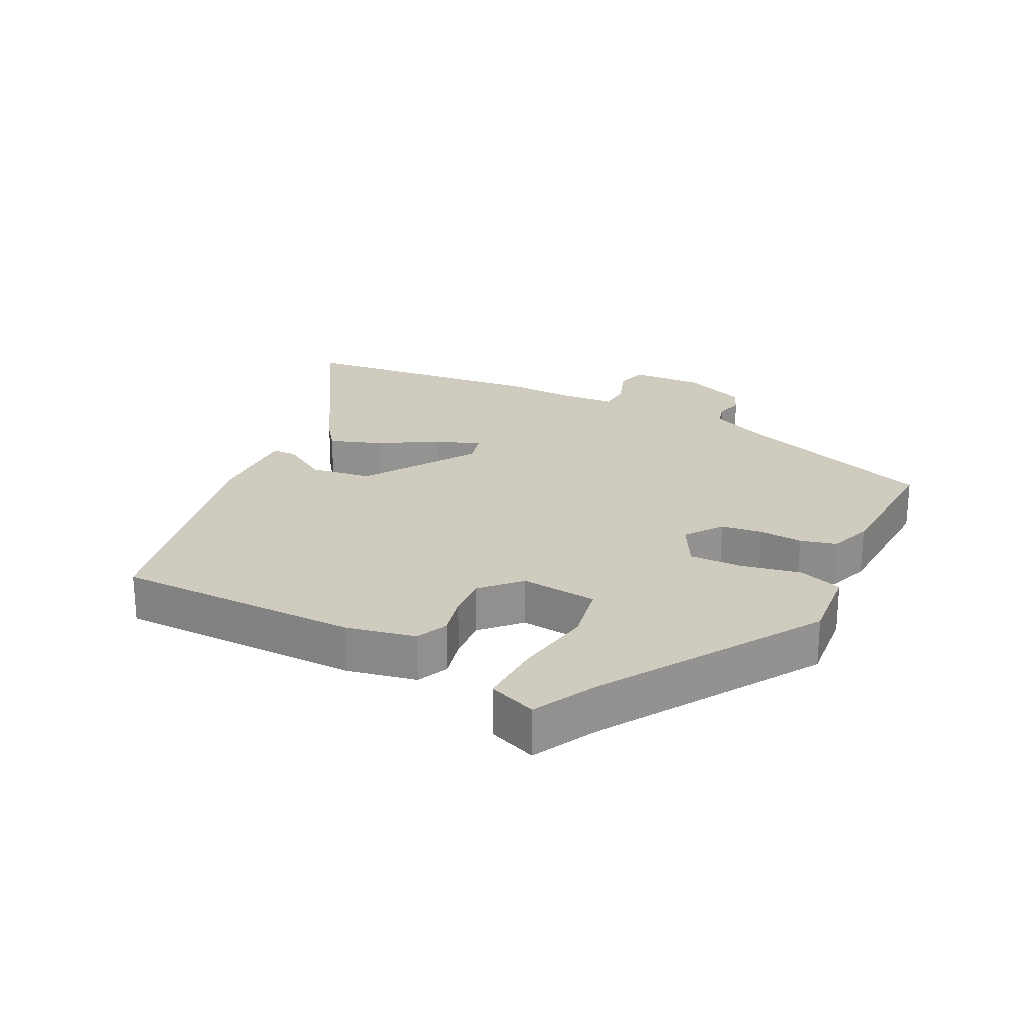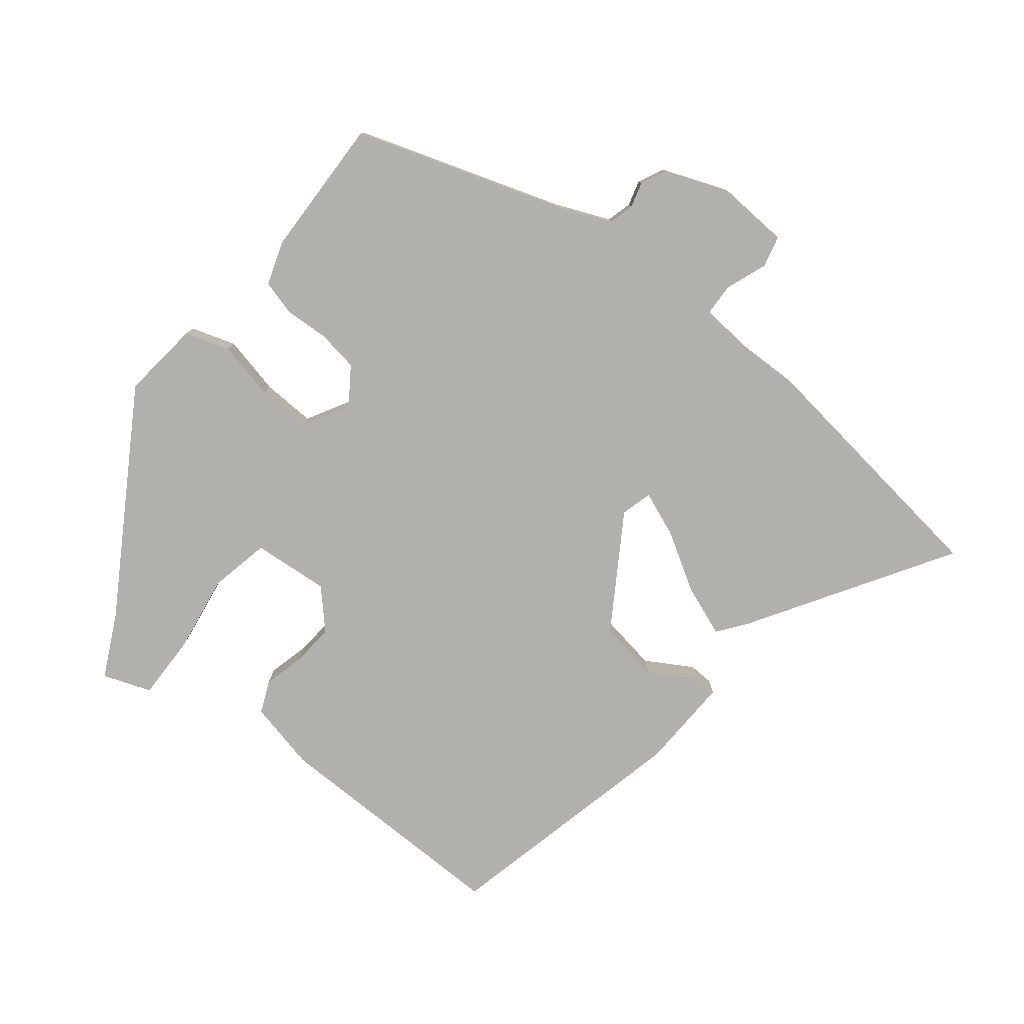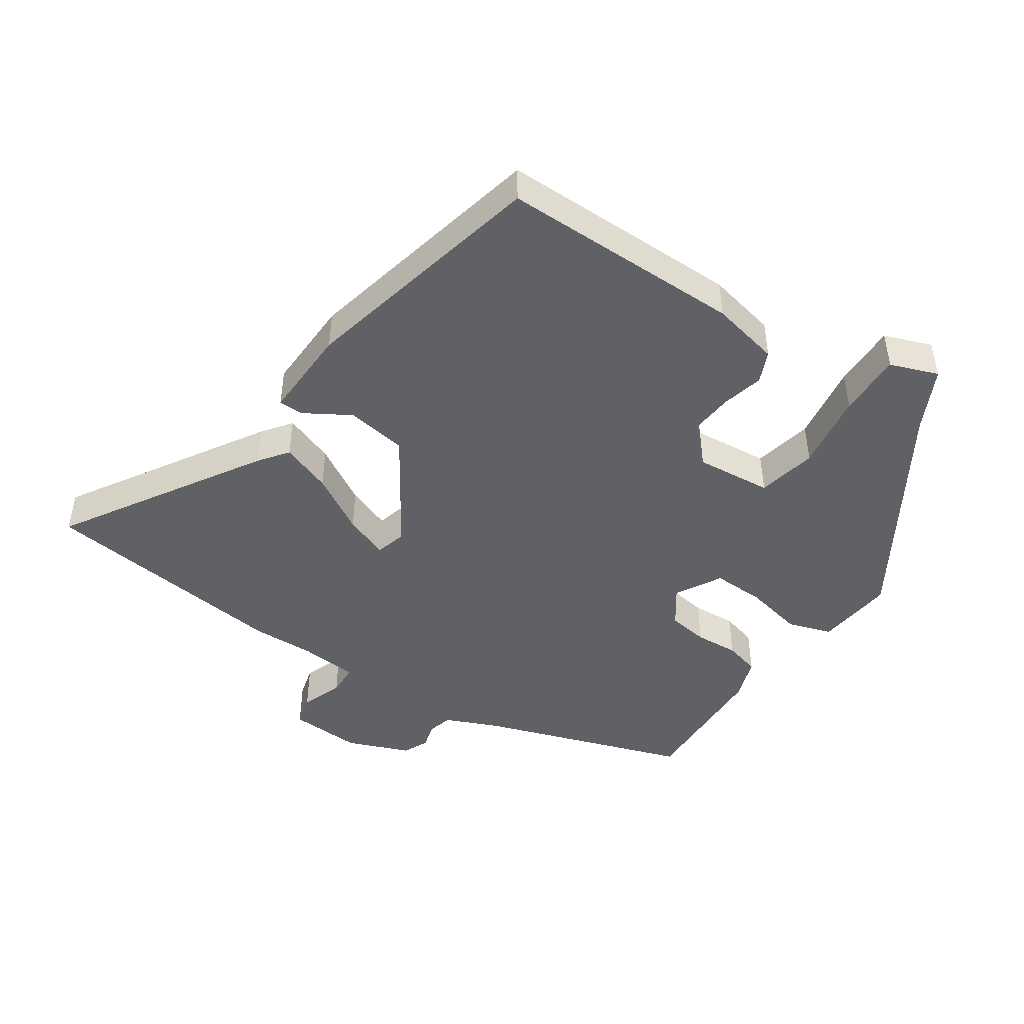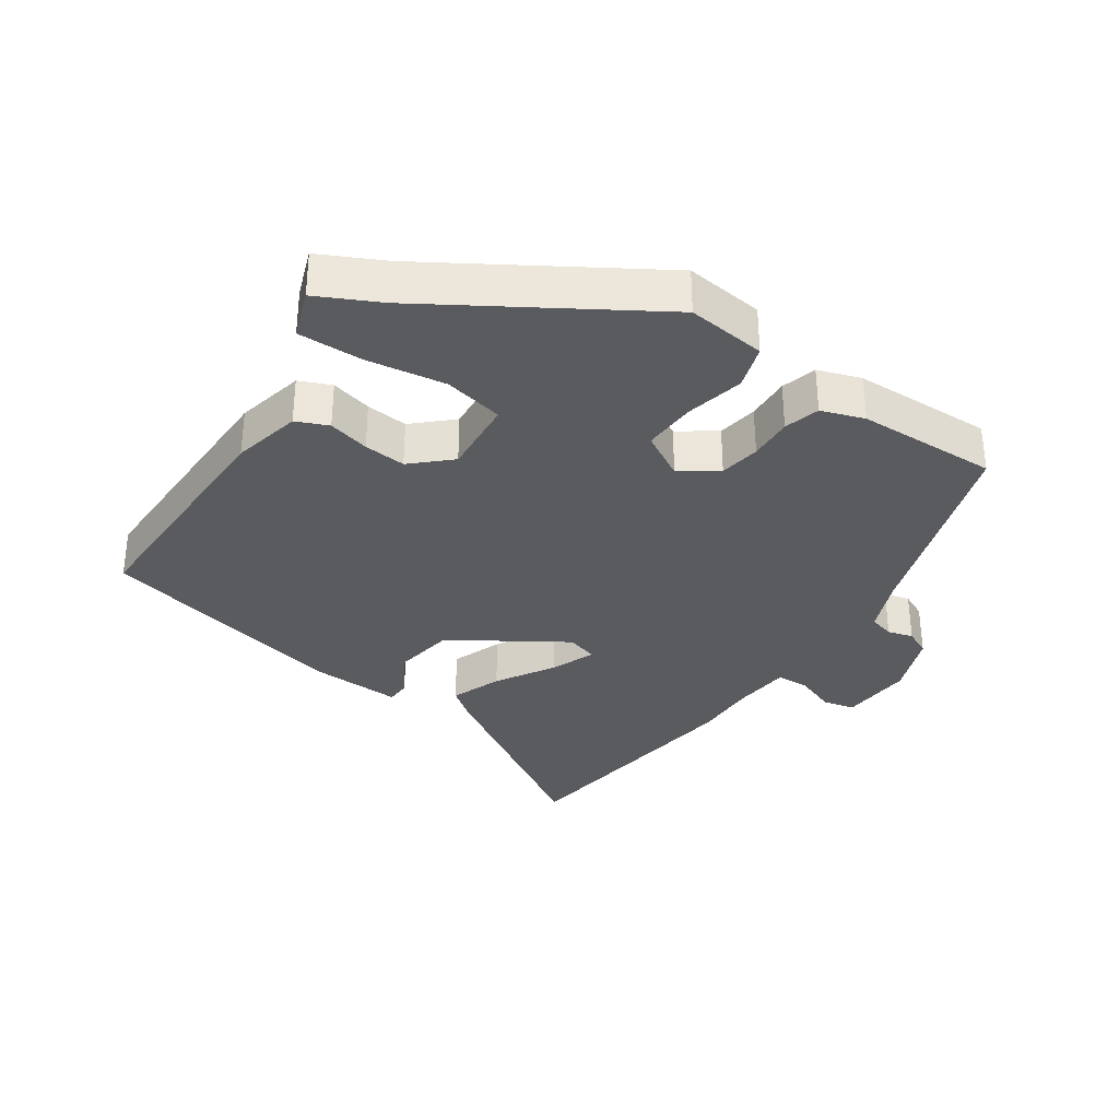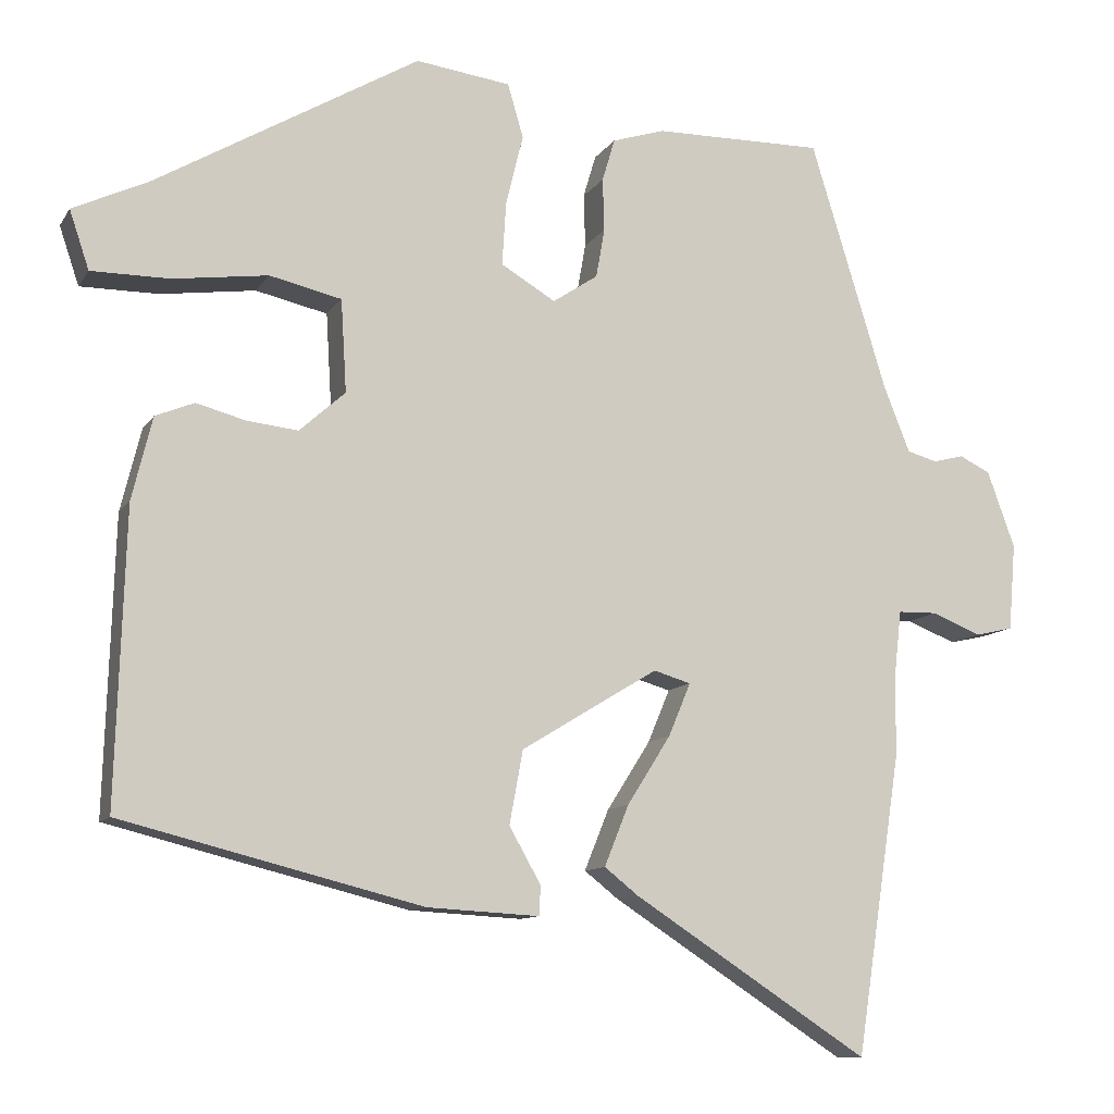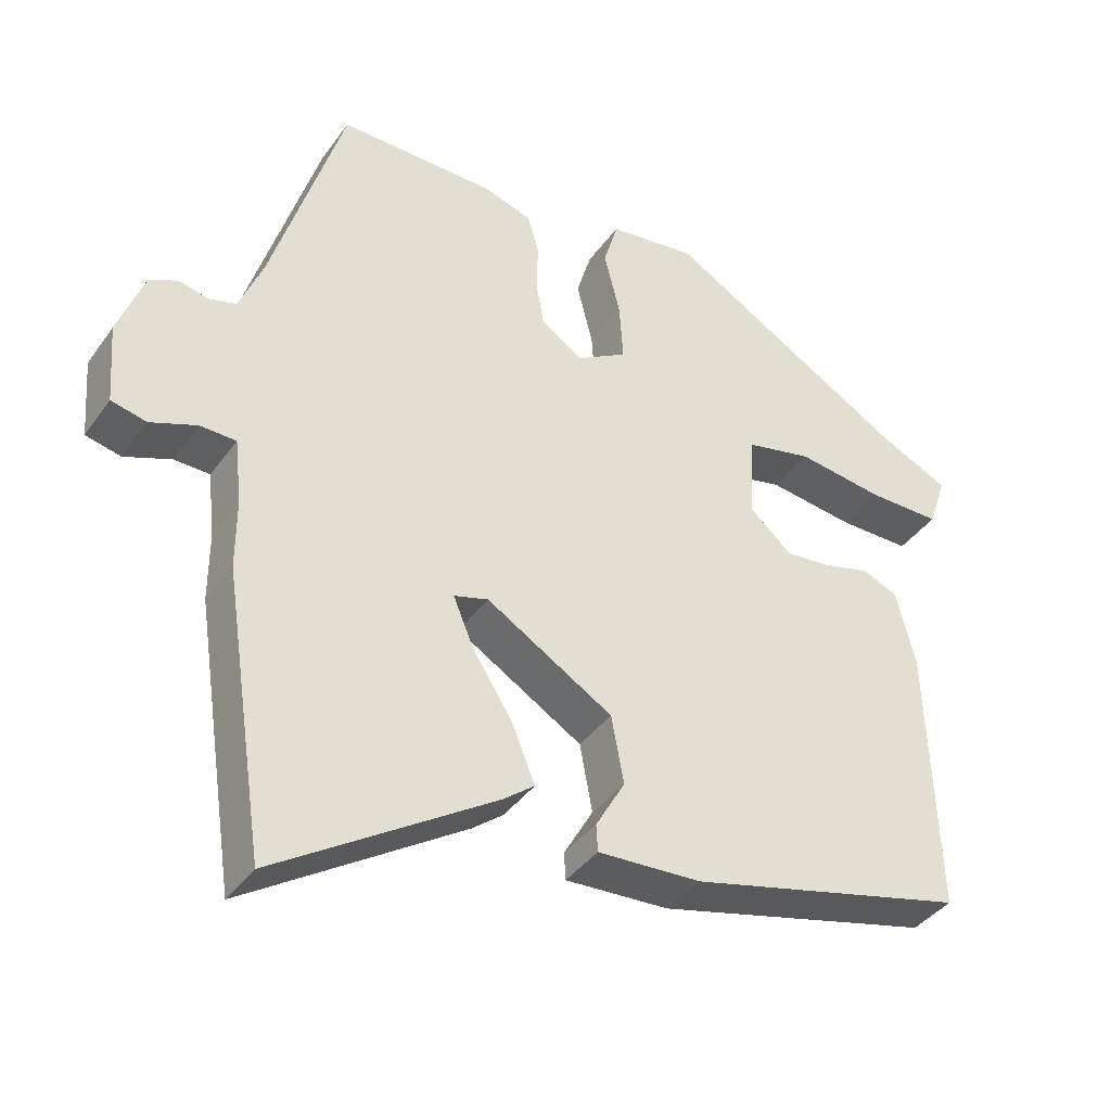
<metadata>
{"format":"obj","ext":"obj","renderer":"f3d","projection":"perspective","resolution":1024,"background":"white","views":[{"elev":23.7,"azim":-61.2,"up":"+Y"},{"elev":-78.6,"azim":52.7,"up":"+Y"},{"elev":-45.9,"azim":-122.4,"up":"+Y"},{"elev":-33.5,"azim":-33.1,"up":"+Y"},{"elev":-10.5,"azim":-19.7,"up":"+Z"},{"elev":-39.3,"azim":148.2,"up":"+Z"}]}
</metadata>
<code>
v -0.45 0.07 0.352
v -0.117 0.07 0.547
v 0.003 0.07 0.531
v 0.023 0.07 0.463
v 0.001 0.07 0.374
v -0.004 0.07 0.293
v 0.065 0.07 0.252
v 0.122 0.07 0.29
v 0.133 0.07 0.352
v 0.131 0.07 0.419
v 0.147 0.07 0.473
v 0.213 0.07 0.494
v 0.428 0.07 0.496
v 0.525 0.07 0.179
v 0.558 0.07 0.096
v 0.596 0.07 0.085
v 0.635 0.07 0.095
v 0.674 0.07 0.076
v 0.709 0.07 -0.021
v 0.7 0.07 -0.131
v 0.652 0.07 -0.142
v 0.589 0.07 -0.117
v 0.54 0.07 -0.118
v 0.53 0.07 -0.207
v 0.53 0.07 -0.302
v 0.472 0.07 -0.684
v 0.174 0.07 -0.49
v 0.131 0.07 -0.456
v 0.162 0.07 -0.379
v 0.217 0.07 -0.292
v 0.245 0.07 -0.225
v 0.198 0.07 -0.211
v 0.025 0.07 -0.316
v 0.008 0.07 -0.409
v 0.048 0.07 -0.48
v 0.046 0.07 -0.517
v -0.096 0.07 -0.509
v -0.476 0.07 -0.413
v -0.464 0.07 -0.042
v -0.438 0.07 0.063
v -0.389 0.07 0.083
v -0.326 0.07 0.066
v -0.262 0.07 0.059
v -0.204 0.07 0.111
v -0.211 0.07 0.228
v -0.302 0.07 0.249
v -0.422 0.07 0.233
v -0.521 0.07 0.233
v -0.546 0.07 0.307
v -0.45 0 0.352
v -0.117 0 0.547
v 0.003 0 0.531
v 0.023 0 0.463
v 0.001 0 0.374
v -0.004 0 0.293
v 0.065 0 0.252
v 0.122 0 0.29
v 0.133 0 0.352
v 0.131 0 0.419
v 0.147 0 0.473
v 0.213 0 0.494
v 0.428 0 0.496
v 0.525 0 0.179
v 0.558 0 0.096
v 0.596 0 0.085
v 0.635 0 0.095
v 0.674 0 0.076
v 0.709 0 -0.021
v 0.7 0 -0.131
v 0.652 0 -0.142
v 0.589 0 -0.117
v 0.54 0 -0.118
v 0.53 0 -0.207
v 0.53 0 -0.302
v 0.472 0 -0.684
v 0.174 0 -0.49
v 0.131 0 -0.456
v 0.162 0 -0.379
v 0.217 0 -0.292
v 0.245 0 -0.225
v 0.198 0 -0.211
v 0.025 0 -0.316
v 0.008 0 -0.409
v 0.048 0 -0.48
v 0.046 0 -0.517
v -0.096 0 -0.509
v -0.476 0 -0.413
v -0.464 0 -0.042
v -0.438 0 0.063
v -0.389 0 0.083
v -0.326 0 0.066
v -0.262 0 0.059
v -0.204 0 0.111
v -0.211 0 0.228
v -0.302 0 0.249
v -0.422 0 0.233
v -0.521 0 0.233
v -0.546 0 0.307
f 46 47 48 49
f 45 46 49 1
f 39 40 41 42
f 39 42 43
f 38 39 43
f 37 38 43 44
f 34 35 36 37
f 33 34 37 44
f 27 28 29 30
f 27 30 31
f 24 25 26 27
f 23 24 27 31
f 19 20 21 22
f 19 22 23
f 16 17 18 19
f 15 16 19 23
f 14 15 23 31
f 9 10 11 12
f 8 9 12 13
f 2 3 4 5
f 45 1 2 5
f 45 5 6
f 32 33 44 45
f 32 45 6 7
f 31 32 7 8
f 8 13 14 31
f 98 97 96 95
f 50 98 95 94
f 91 90 89 88
f 92 91 88
f 92 88 87
f 93 92 87 86
f 86 85 84 83
f 93 86 83 82
f 79 78 77 76
f 80 79 76
f 76 75 74 73
f 80 76 73 72
f 71 70 69 68
f 72 71 68
f 68 67 66 65
f 72 68 65 64
f 80 72 64 63
f 61 60 59 58
f 62 61 58 57
f 54 53 52 51
f 54 51 50 94
f 55 54 94
f 94 93 82 81
f 56 55 94 81
f 57 56 81 80
f 80 63 62 57
f 1 50 51 2
f 2 51 52 3
f 3 52 53 4
f 4 53 54 5
f 5 54 55 6
f 6 55 56 7
f 7 56 57 8
f 8 57 58 9
f 9 58 59 10
f 10 59 60 11
f 11 60 61 12
f 12 61 62 13
f 13 62 63 14
f 14 63 64 15
f 15 64 65 16
f 16 65 66 17
f 17 66 67 18
f 18 67 68 19
f 19 68 69 20
f 20 69 70 21
f 21 70 71 22
f 22 71 72 23
f 23 72 73 24
f 24 73 74 25
f 25 74 75 26
f 26 75 76 27
f 27 76 77 28
f 28 77 78 29
f 29 78 79 30
f 30 79 80 31
f 31 80 81 32
f 32 81 82 33
f 33 82 83 34
f 34 83 84 35
f 35 84 85 36
f 36 85 86 37
f 37 86 87 38
f 38 87 88 39
f 39 88 89 40
f 40 89 90 41
f 41 90 91 42
f 42 91 92 43
f 43 92 93 44
f 44 93 94 45
f 45 94 95 46
f 46 95 96 47
f 47 96 97 48
f 48 97 98 49
f 49 98 50 1

</code>
